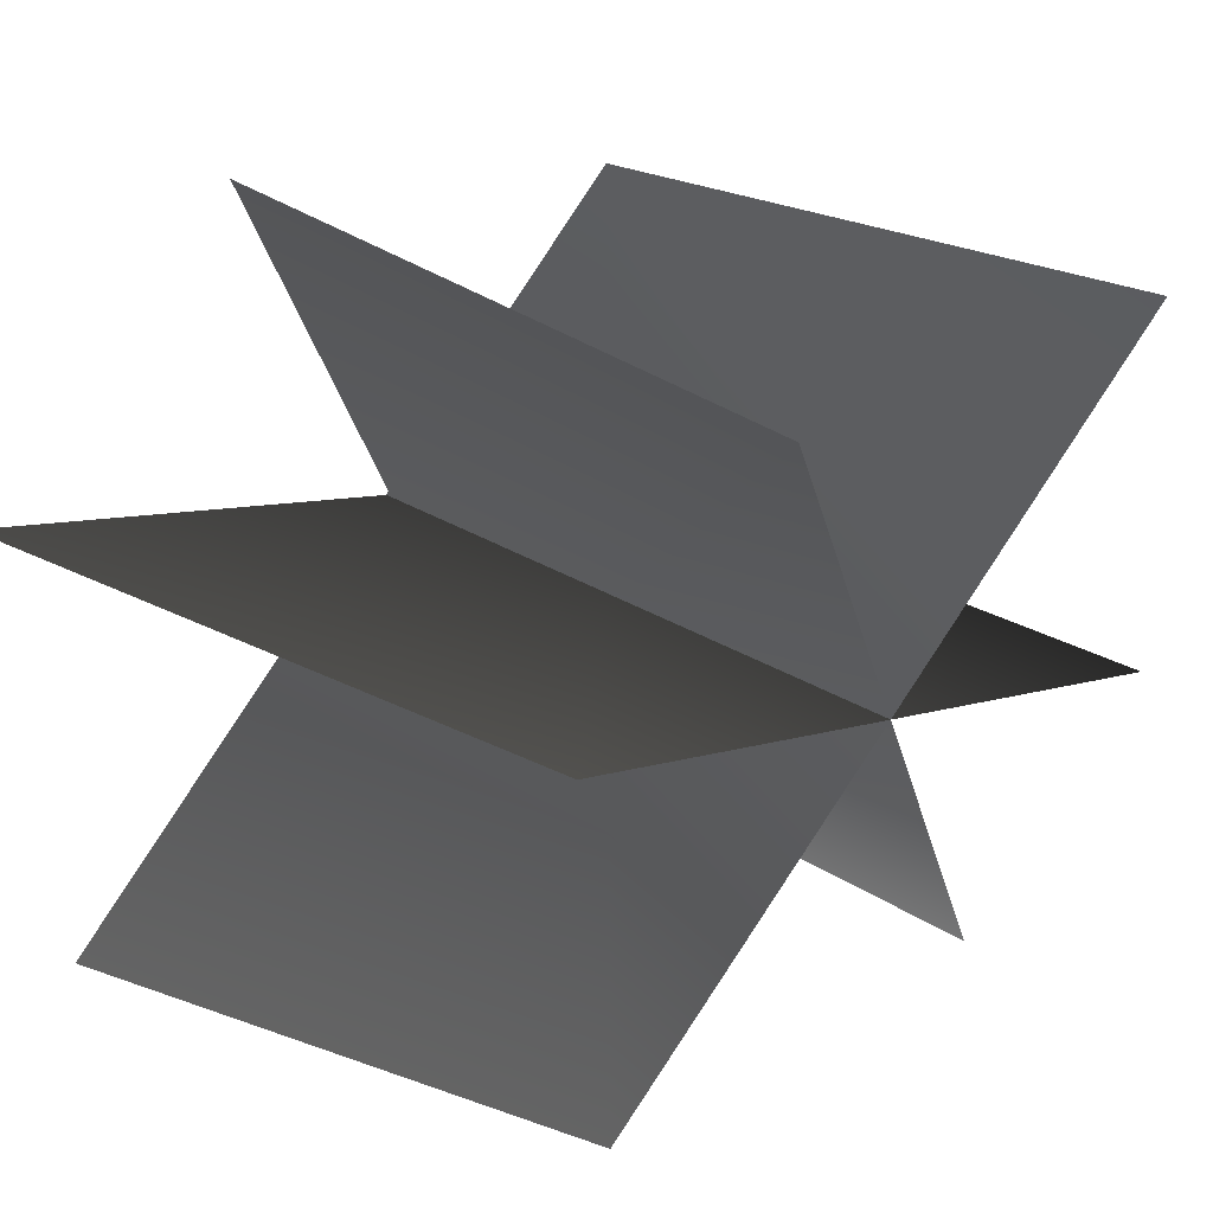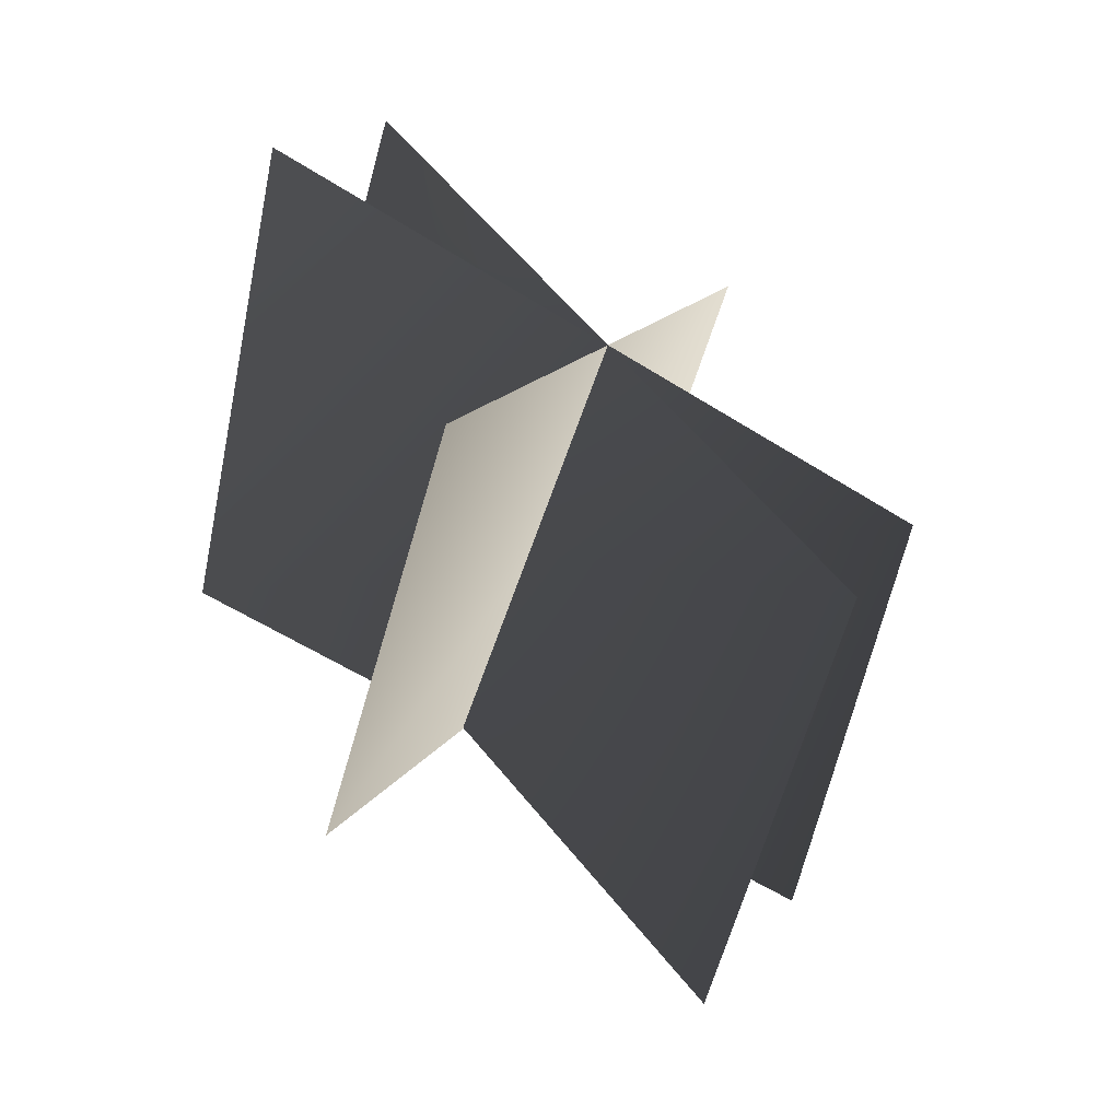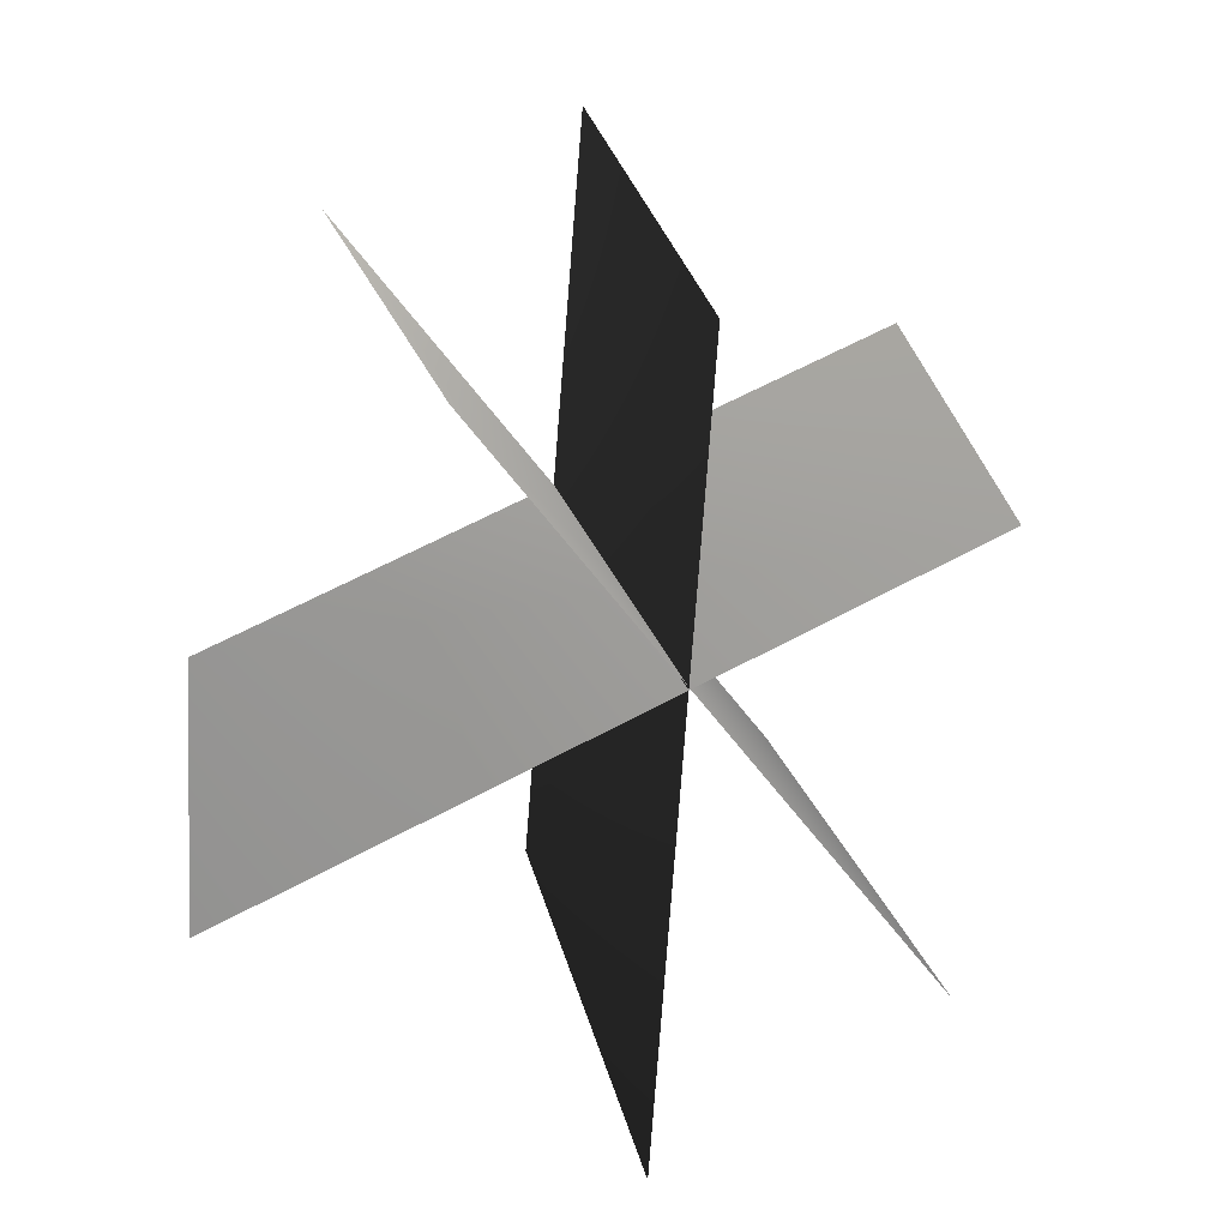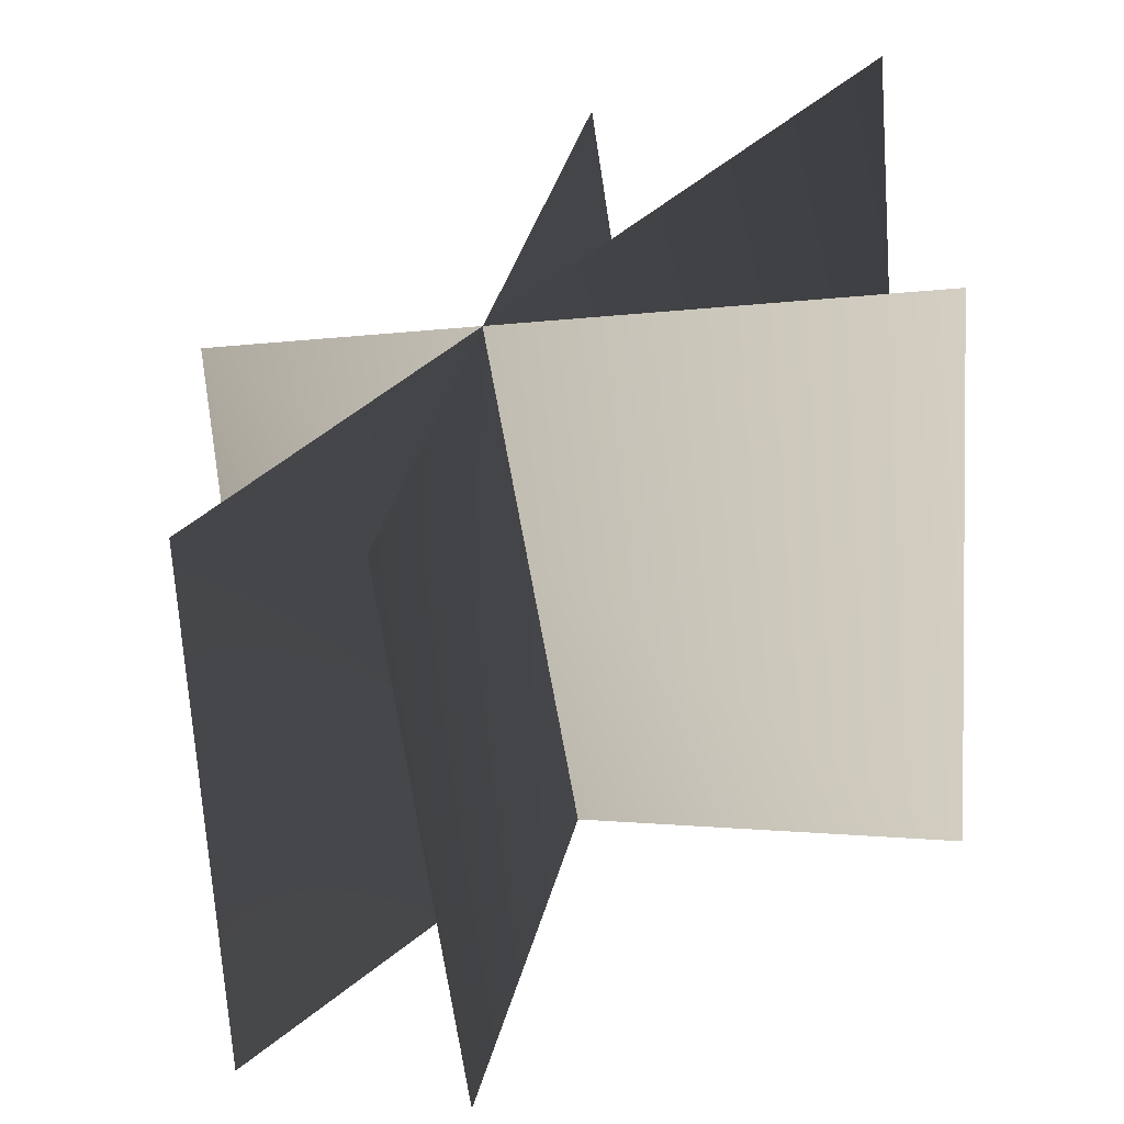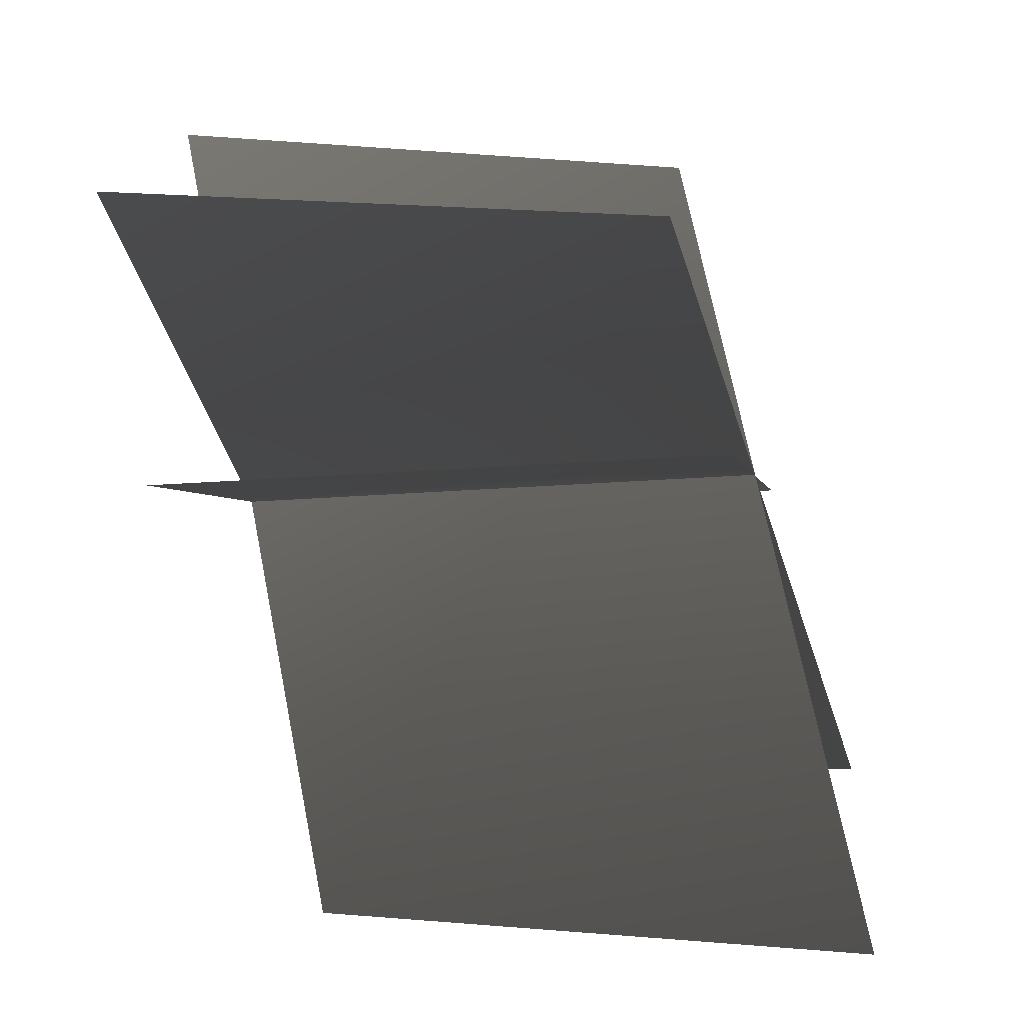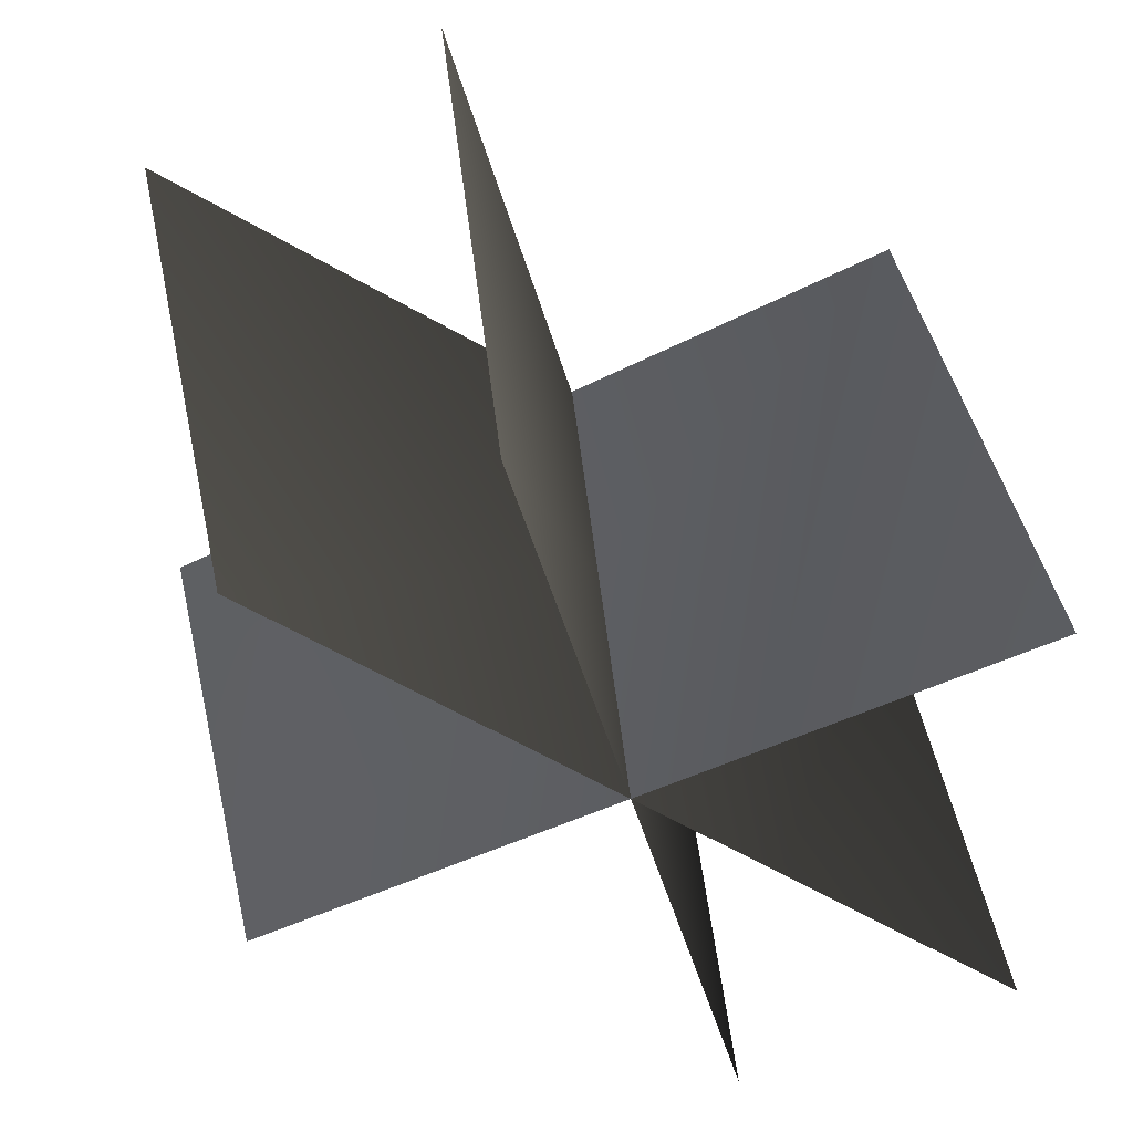
<metadata>
{"format":"obj","ext":"obj","renderer":"f3d","projection":"perspective","resolution":1024,"background":"white","views":[{"elev":44.7,"azim":99.1,"up":"+Z"},{"elev":43.2,"azim":-28.0,"up":"+Y"},{"elev":-48.9,"azim":-129.6,"up":"+Y"},{"elev":-63.7,"azim":-12.1,"up":"+Z"},{"elev":-76.7,"azim":-109.1,"up":"+Z"},{"elev":45.5,"azim":152.3,"up":"+Z"}]}
</metadata>
<code>
g LimeTreeLeavesPart
v 0.1764 0.1865 0.4059
v -0.03134 -0.3571 0.4649
v -0.2064 -0.1649 -0.3746
v 0.001325 0.3788 -0.4337
v 0.4296 0.06477 -0.2893
v -0.2518 0.5005 0.2615
v -0.4115 -0.07391 0.234
v 0.2699 -0.5096 -0.3168
v 0.4054 0.03194 0.2011
v 0.2396 -0.5458 0.253
v -0.3934 -0.04443 -0.1771
v -0.2276 0.5333 -0.2289
g LimeTreeLeavesPart_0
f 3 2 1
f 4 3 1
f 7 6 5
f 8 7 5
f 11 10 9
f 12 11 9

</code>
